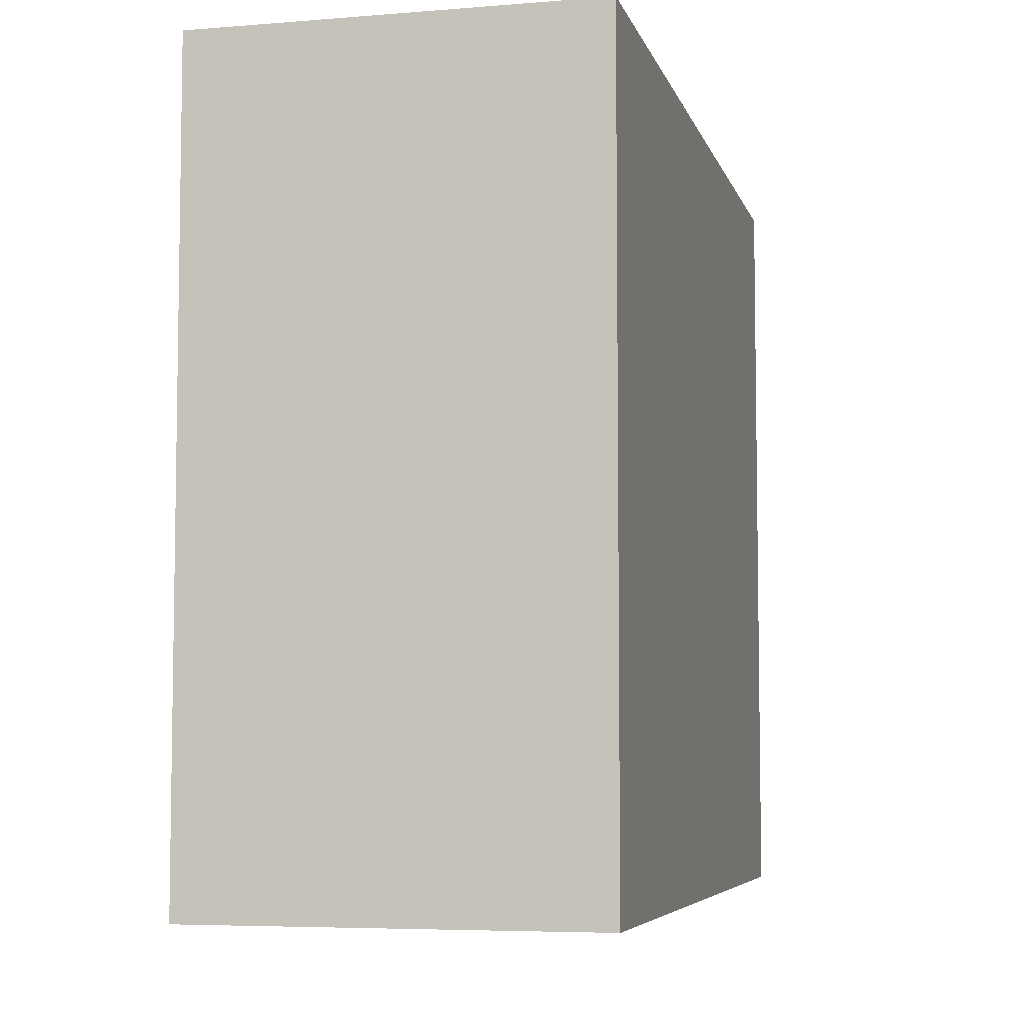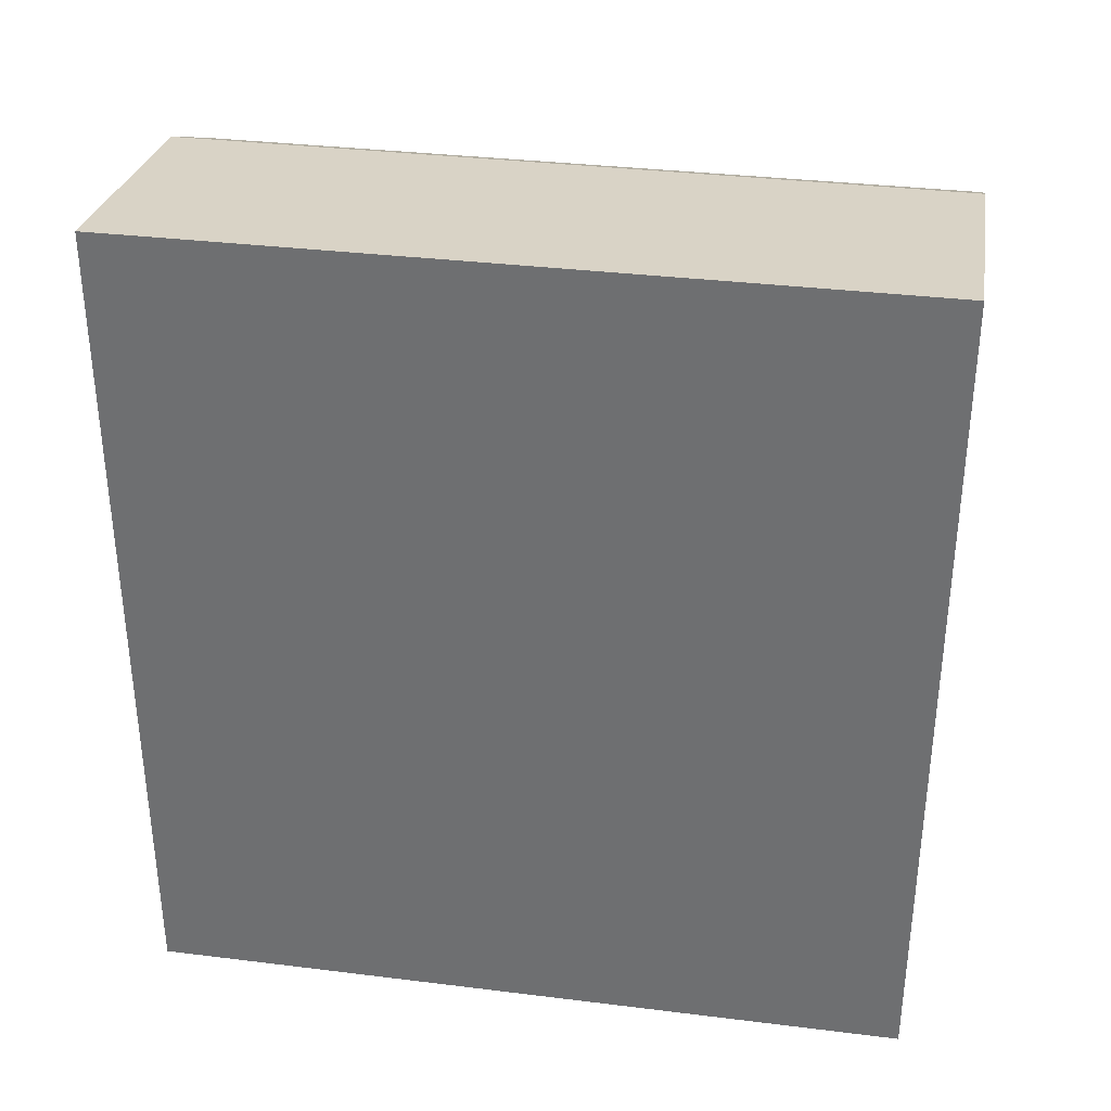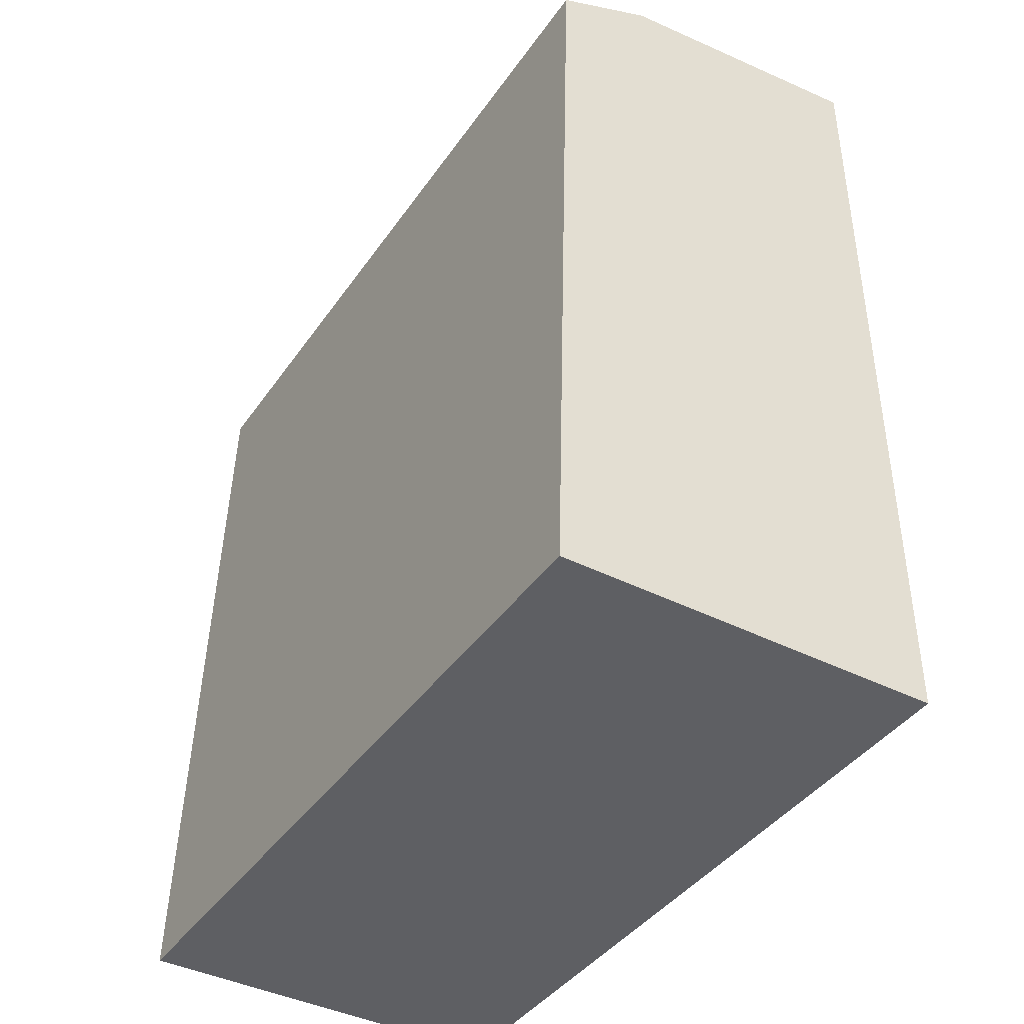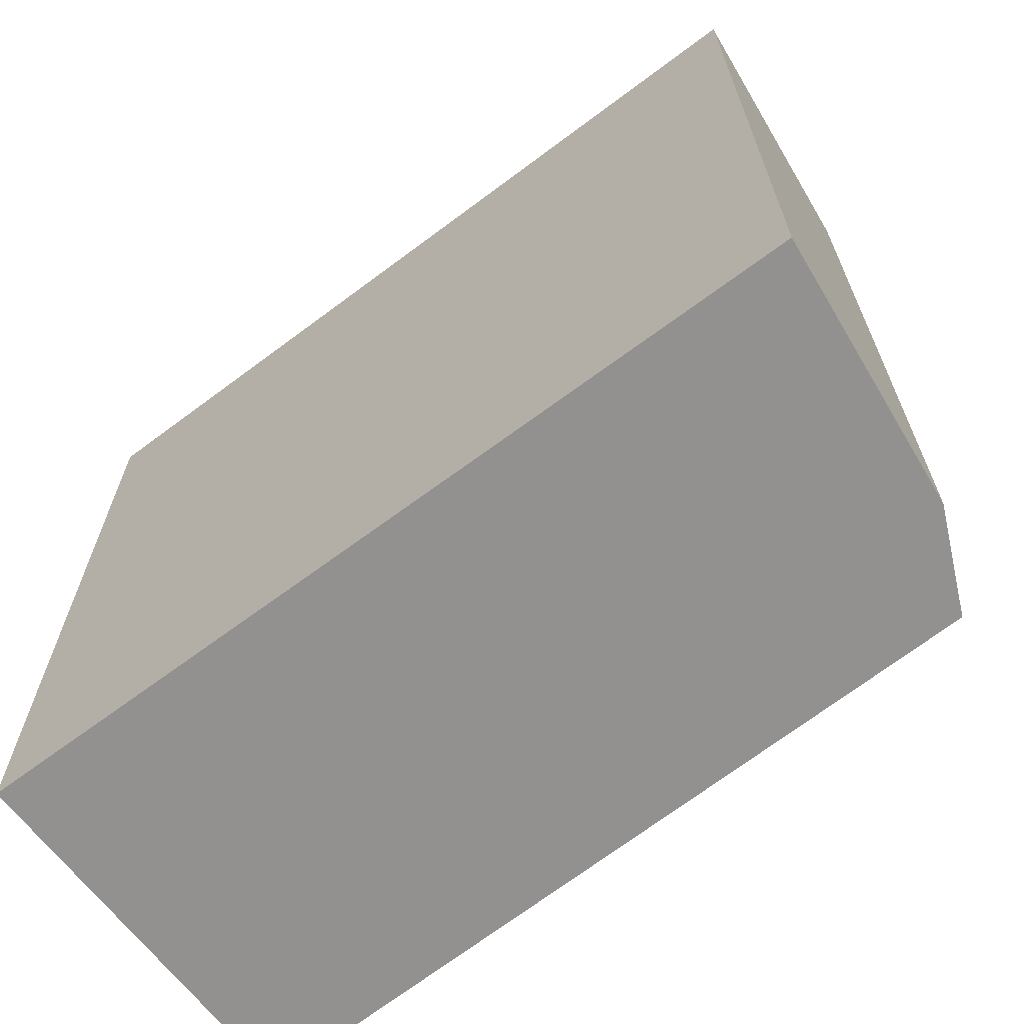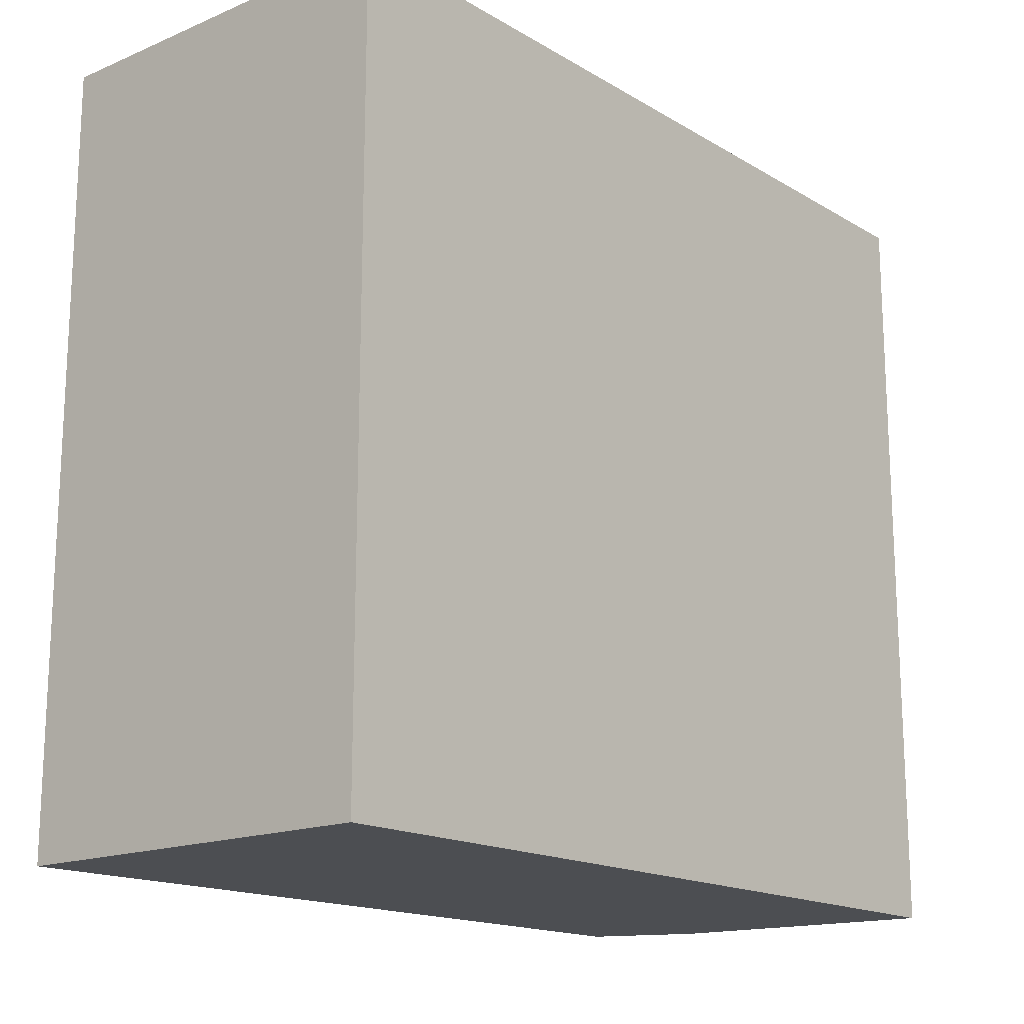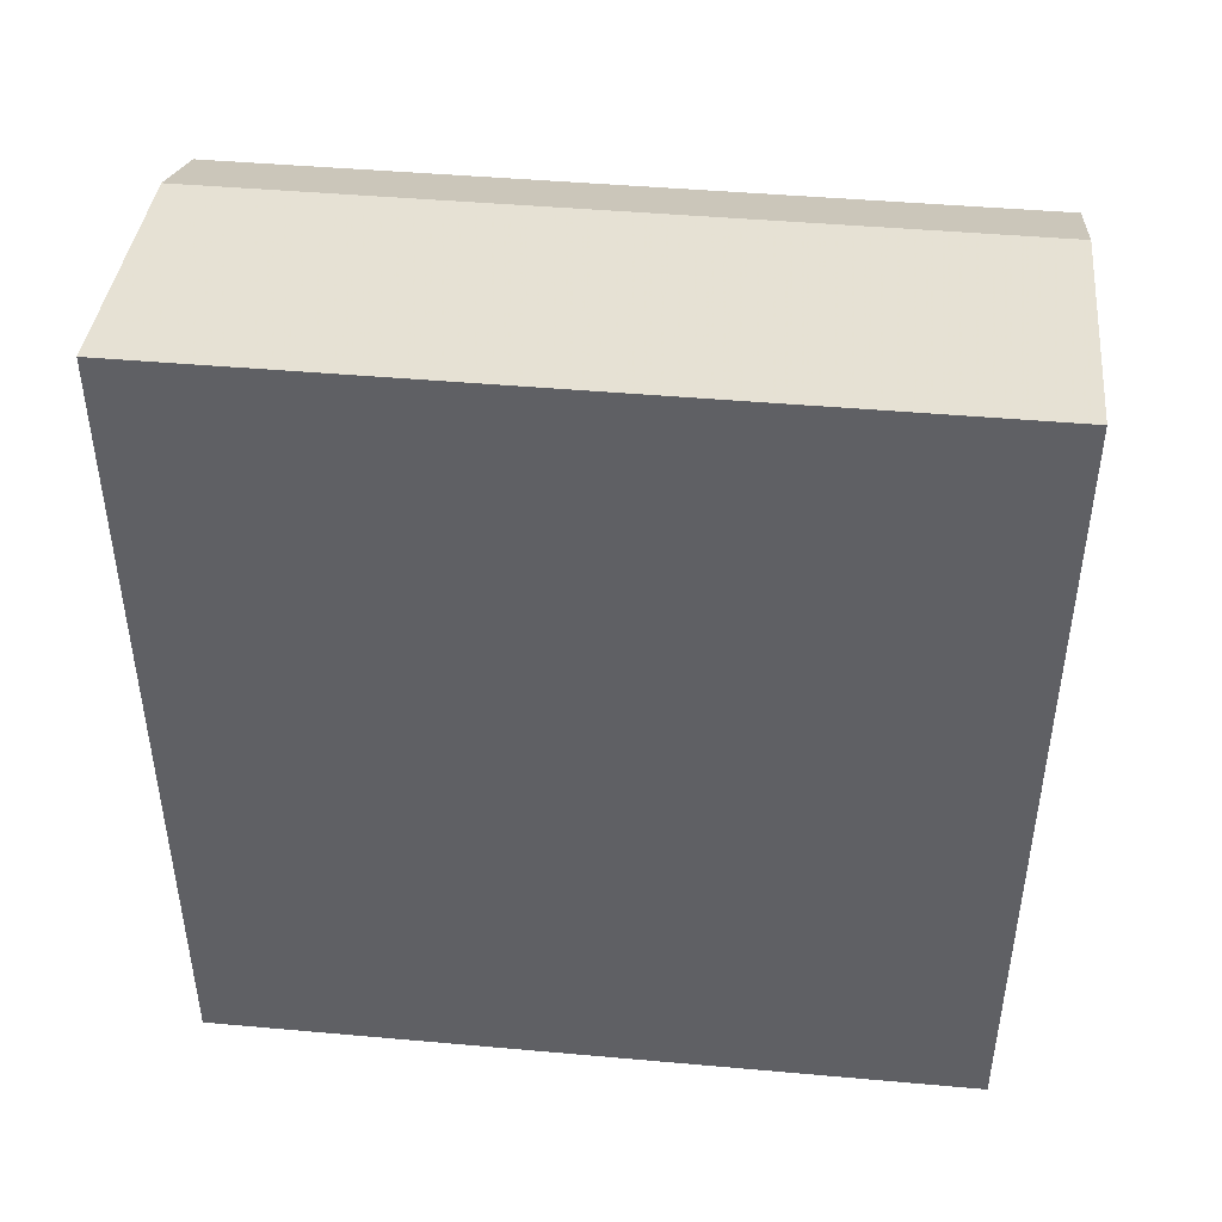
<metadata>
{"format":"obj","ext":"obj","renderer":"f3d","projection":"perspective","resolution":1024,"background":"white","views":[{"elev":-5.9,"azim":13.8,"up":"+Z"},{"elev":34.1,"azim":99.5,"up":"+Y"},{"elev":-41.1,"azim":-31.7,"up":"+Y"},{"elev":-66.1,"azim":127.0,"up":"+Z"},{"elev":-16.6,"azim":40.3,"up":"+Z"},{"elev":44.8,"azim":95.9,"up":"+Y"}]}
</metadata>
<code>
v 0.009979 -0.01135 0.007576
v 0.009979 -0.01135 -0.2348
v 0.009988 0.2538 0.007576
v -0.07352 0.2448 0.007576
v -0.1112 -0.01135 -0.007576
v -0.07352 0.2448 -0.2348
v -0.1112 -0.01135 0.007576
v 0.009988 0.2538 -0.2348
v -0.1044 0.231 -0.2348
v -0.1044 0.231 0.007576
v -0.1112 -0.01135 -0.2348
f 1 2 3
f 5 2 1
f 6 4 3
f 7 5 1
f 7 1 3
f 7 3 4
f 8 6 3
f 8 3 2
f 8 2 6
f 9 5 7
f 10 9 7
f 10 7 4
f 10 4 6
f 10 6 9
f 11 2 5
f 11 5 9
f 11 9 6
f 11 6 2

</code>
